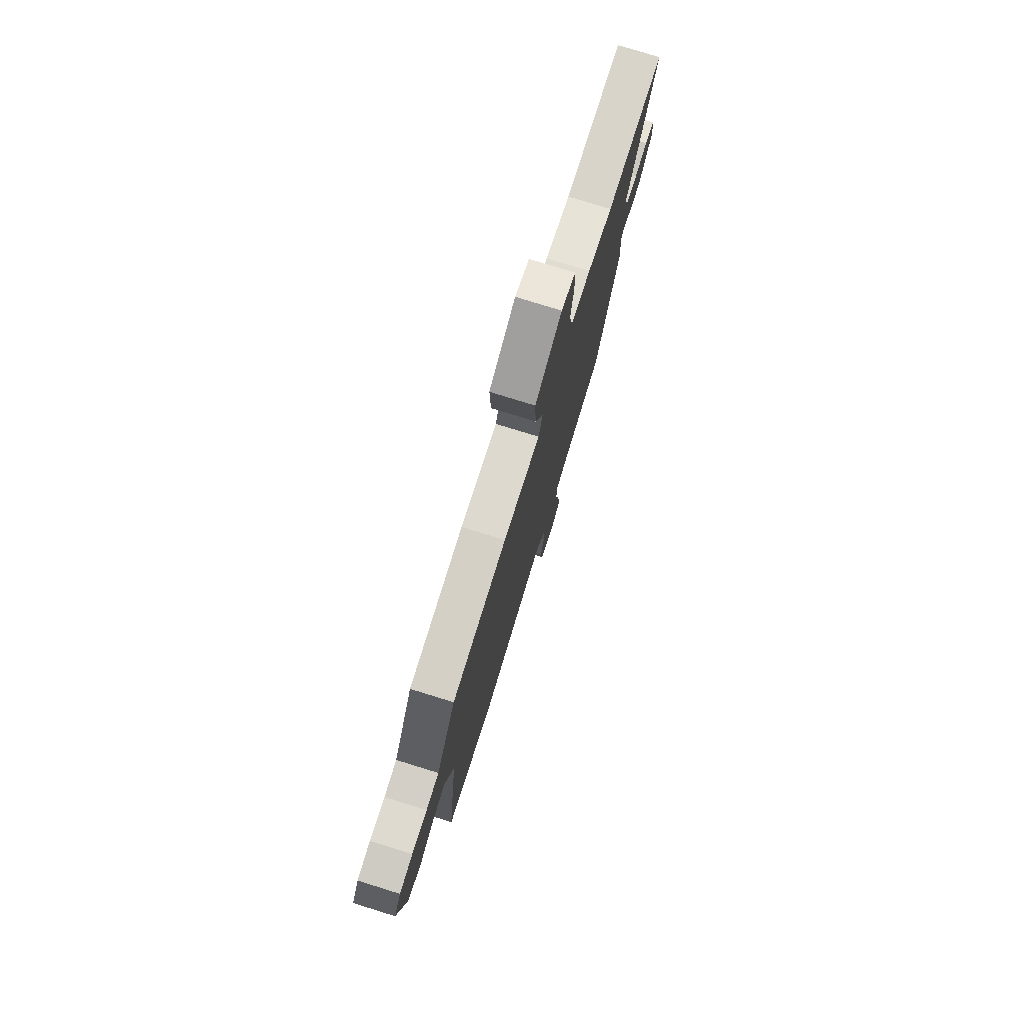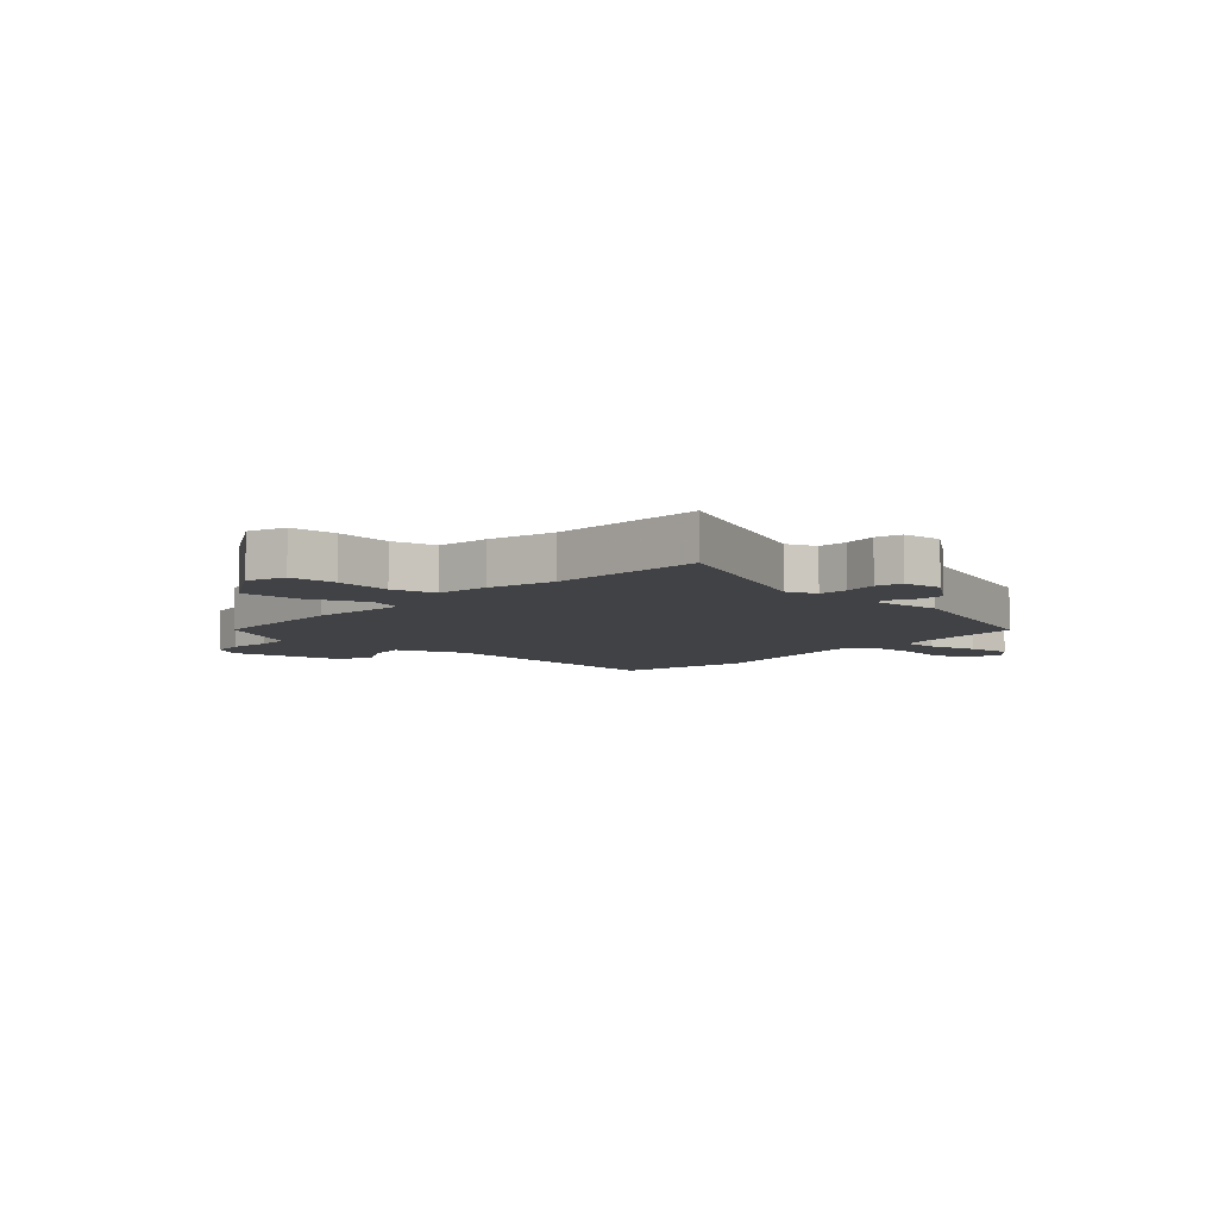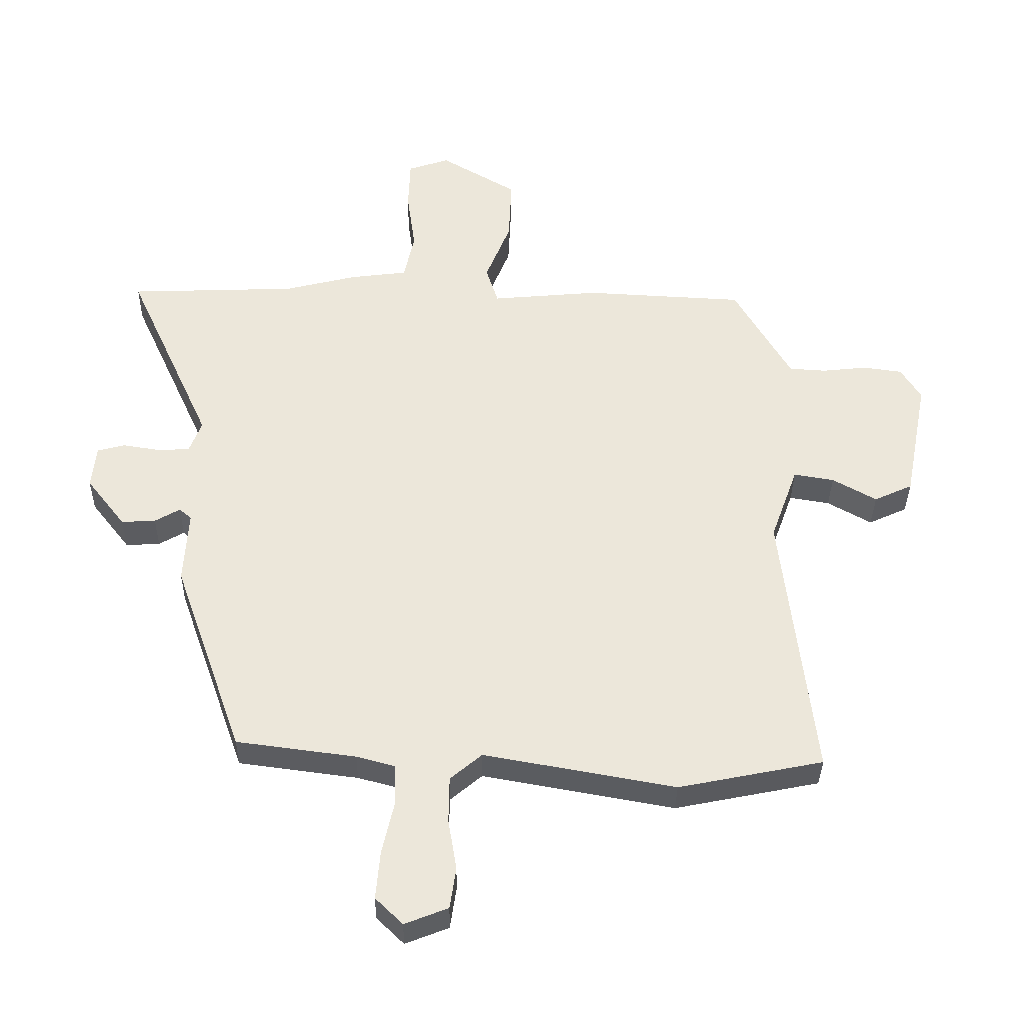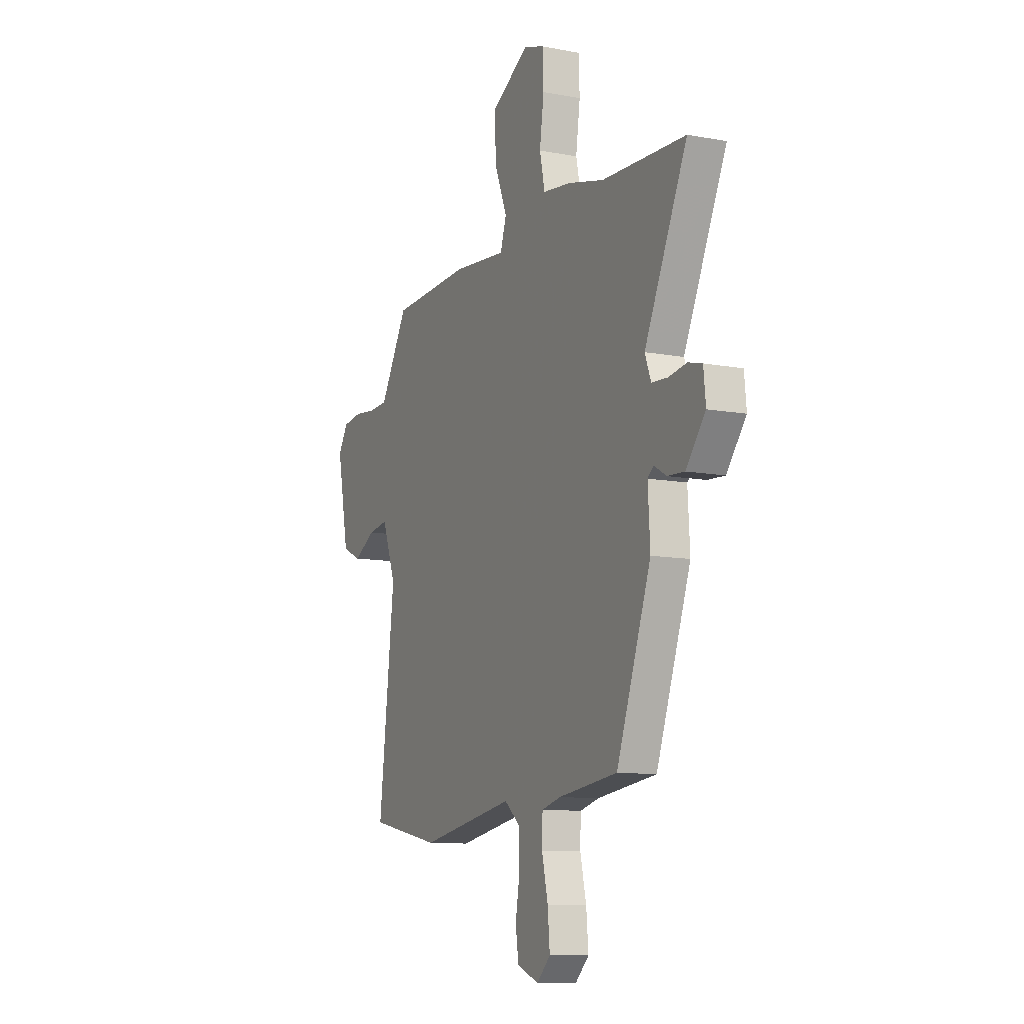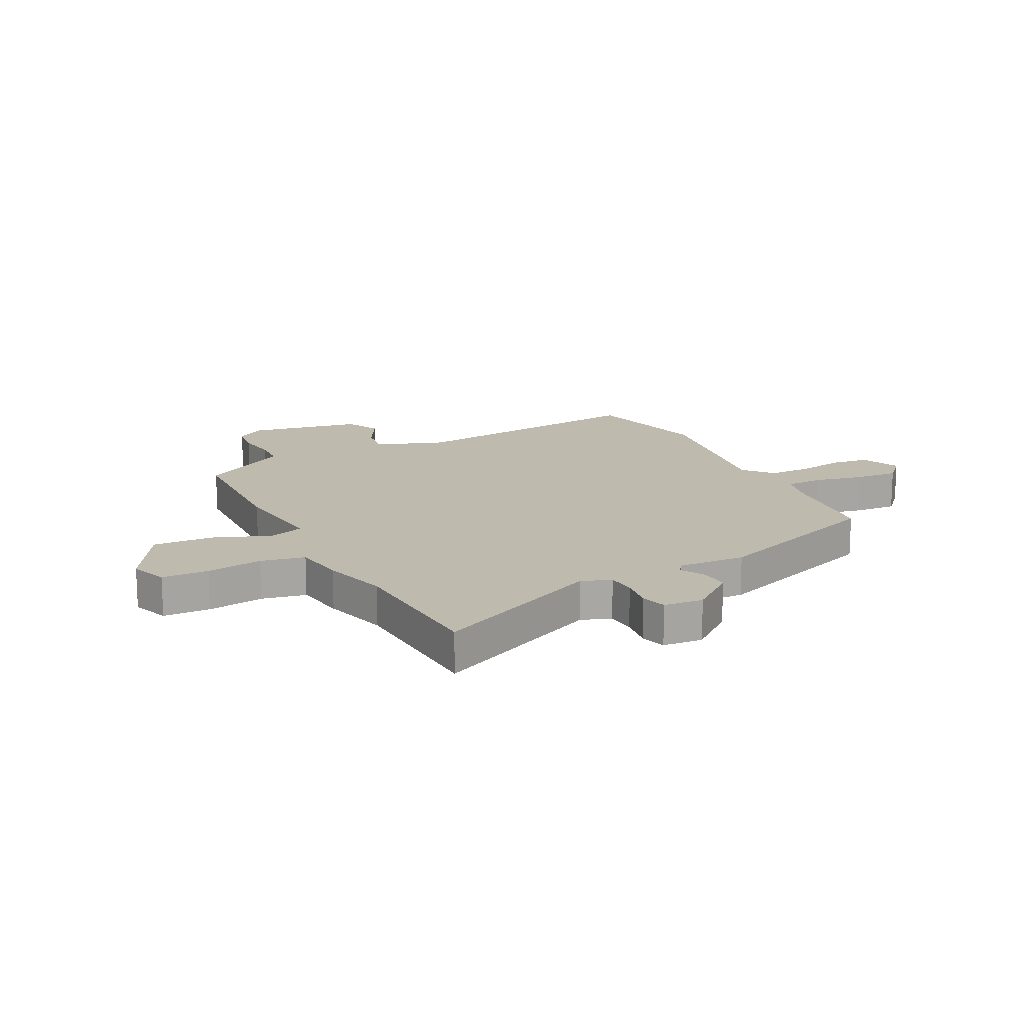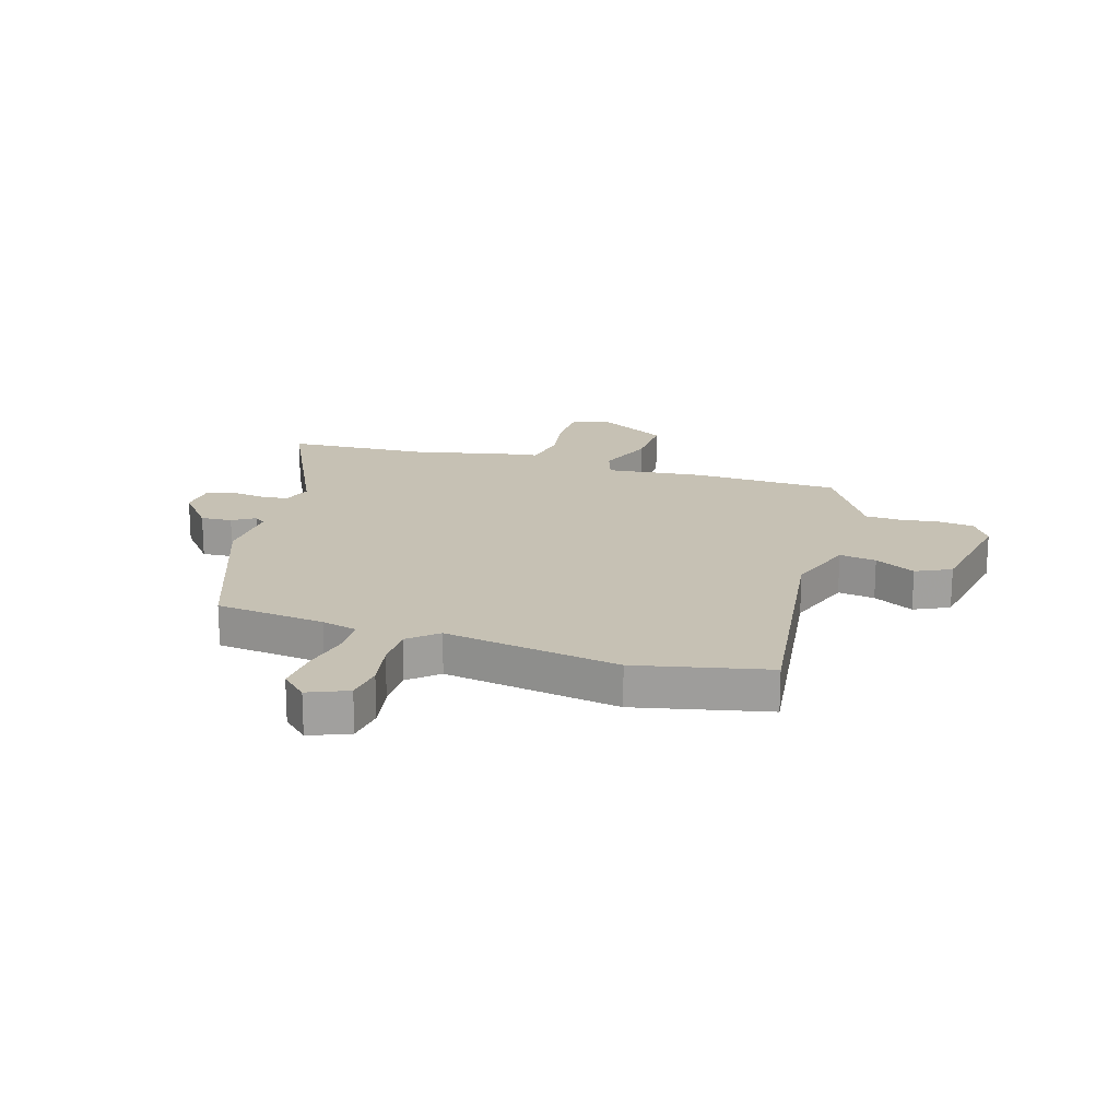
<metadata>
{"format":"obj","ext":"obj","renderer":"f3d","projection":"perspective","resolution":1024,"background":"white","views":[{"elev":77.1,"azim":-72.7,"up":"+Z"},{"elev":-6.7,"azim":47.6,"up":"+Y"},{"elev":-35.4,"azim":179.2,"up":"+Z"},{"elev":-10.4,"azim":64.4,"up":"+Z"},{"elev":15.7,"azim":62.2,"up":"+Y"},{"elev":18.6,"azim":-163.9,"up":"+Y"}]}
</metadata>
<code>
v -0.321 0.07 -0.536
v -0.558 0.07 -0.488
v -0.506 0.07 -0.036
v -0.551 0.07 0.088
v -0.617 0.07 0.077
v -0.689 0.07 0.036
v -0.752 0.07 0.065
v -0.791 0.07 0.268
v -0.758 0.07 0.321
v -0.694 0.07 0.33
v -0.621 0.07 0.322
v -0.56 0.07 0.326
v -0.535 0.07 0.369
v -0.467 0.07 0.488
v -0.205 0.07 0.502
v -0.028 0.07 0.486
v -0.008 0.07 0.549
v -0.049 0.07 0.652
v -0.054 0.07 0.759
v 0.072 0.07 0.834
v 0.14 0.07 0.811
v 0.143 0.07 0.727
v 0.129 0.07 0.626
v 0.146 0.07 0.547
v 0.24 0.07 0.535
v 0.359 0.07 0.505
v 0.635 0.07 0.495
v 0.494 0.07 0.186
v 0.514 0.07 0.133
v 0.566 0.07 0.13
v 0.627 0.07 0.14
v 0.673 0.07 0.128
v 0.68 0.07 0.057
v 0.616 0.07 -0.025
v 0.56 0.07 -0.022
v 0.519 0.07 0.002
v 0.499 0.07 -0.015
v 0.506 0.07 -0.136
v 0.392 0.07 -0.458
v 0.196 0.07 -0.484
v 0.133 0.07 -0.501
v 0.131 0.07 -0.567
v 0.151 0.07 -0.655
v 0.158 0.07 -0.735
v 0.113 0.07 -0.779
v 0.042 0.07 -0.751
v 0.032 0.07 -0.683
v 0.046 0.07 -0.599
v 0.045 0.07 -0.523
v -0.007 0.07 -0.479
v -0.321 0 -0.536
v -0.558 0 -0.488
v -0.506 0 -0.036
v -0.551 0 0.088
v -0.617 0 0.077
v -0.689 0 0.036
v -0.752 0 0.065
v -0.791 0 0.268
v -0.758 0 0.321
v -0.694 0 0.33
v -0.621 0 0.322
v -0.56 0 0.326
v -0.535 0 0.369
v -0.467 0 0.488
v -0.205 0 0.502
v -0.028 0 0.486
v -0.008 0 0.549
v -0.049 0 0.652
v -0.054 0 0.759
v 0.072 0 0.834
v 0.14 0 0.811
v 0.143 0 0.727
v 0.129 0 0.626
v 0.146 0 0.547
v 0.24 0 0.535
v 0.359 0 0.505
v 0.635 0 0.495
v 0.494 0 0.186
v 0.514 0 0.133
v 0.566 0 0.13
v 0.627 0 0.14
v 0.673 0 0.128
v 0.68 0 0.057
v 0.616 0 -0.025
v 0.56 0 -0.022
v 0.519 0 0.002
v 0.499 0 -0.015
v 0.506 0 -0.136
v 0.392 0 -0.458
v 0.196 0 -0.484
v 0.133 0 -0.501
v 0.131 0 -0.567
v 0.151 0 -0.655
v 0.158 0 -0.735
v 0.113 0 -0.779
v 0.042 0 -0.751
v 0.032 0 -0.683
v 0.046 0 -0.599
v 0.045 0 -0.523
v -0.007 0 -0.479
f 46 47 48
f 45 46 48
f 44 45 48
f 43 44 48
f 42 43 48
f 41 42 48 49
f 40 41 49 50
f 39 40 50
f 38 39 50
f 37 38 50
f 34 35 36
f 33 34 36
f 32 33 36
f 31 32 36
f 30 31 36
f 29 30 36 37
f 1 2 3
f 50 1 3
f 37 50 3
f 29 37 3
f 28 29 3
f 24 25 26
f 21 22 23
f 20 21 23
f 19 20 23
f 18 19 23
f 17 18 23
f 16 17 23 24
f 13 14 15 16
f 12 13 16
f 9 10 11
f 8 9 11
f 7 8 11
f 6 7 11
f 5 6 11
f 4 5 11 12
f 4 12 16
f 3 4 16
f 28 3 16
f 27 28 16
f 26 27 16
f 16 24 26
f 98 97 96
f 98 96 95
f 98 95 94
f 98 94 93
f 98 93 92
f 99 98 92 91
f 100 99 91 90
f 100 90 89
f 100 89 88
f 100 88 87
f 86 85 84
f 86 84 83
f 86 83 82
f 86 82 81
f 86 81 80
f 87 86 80 79
f 53 52 51
f 53 51 100
f 53 100 87
f 53 87 79
f 53 79 78
f 76 75 74
f 73 72 71
f 73 71 70
f 73 70 69
f 73 69 68
f 73 68 67
f 74 73 67 66
f 66 65 64 63
f 66 63 62
f 61 60 59
f 61 59 58
f 61 58 57
f 61 57 56
f 61 56 55
f 62 61 55 54
f 66 62 54
f 66 54 53
f 66 53 78
f 66 78 77
f 66 77 76
f 76 74 66
f 1 51 52 2
f 2 52 53 3
f 3 53 54 4
f 4 54 55 5
f 5 55 56 6
f 6 56 57 7
f 7 57 58 8
f 8 58 59 9
f 9 59 60 10
f 10 60 61 11
f 11 61 62 12
f 12 62 63 13
f 13 63 64 14
f 14 64 65 15
f 15 65 66 16
f 16 66 67 17
f 17 67 68 18
f 18 68 69 19
f 19 69 70 20
f 20 70 71 21
f 21 71 72 22
f 22 72 73 23
f 23 73 74 24
f 24 74 75 25
f 25 75 76 26
f 26 76 77 27
f 27 77 78 28
f 28 78 79 29
f 29 79 80 30
f 30 80 81 31
f 31 81 82 32
f 32 82 83 33
f 33 83 84 34
f 34 84 85 35
f 35 85 86 36
f 36 86 87 37
f 37 87 88 38
f 38 88 89 39
f 39 89 90 40
f 40 90 91 41
f 41 91 92 42
f 42 92 93 43
f 43 93 94 44
f 44 94 95 45
f 45 95 96 46
f 46 96 97 47
f 47 97 98 48
f 48 98 99 49
f 49 99 100 50
f 50 100 51 1

</code>
